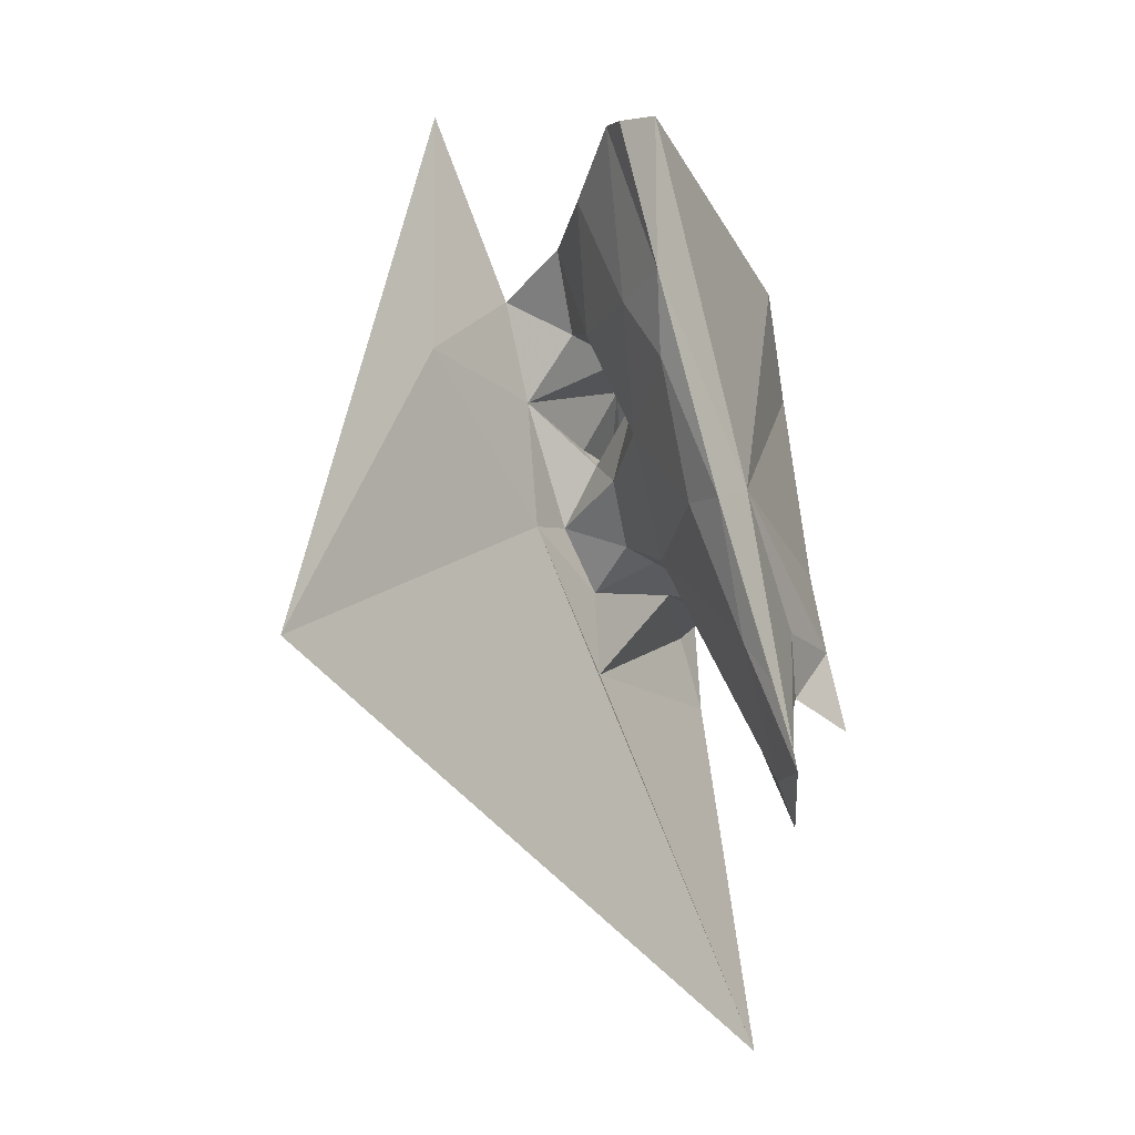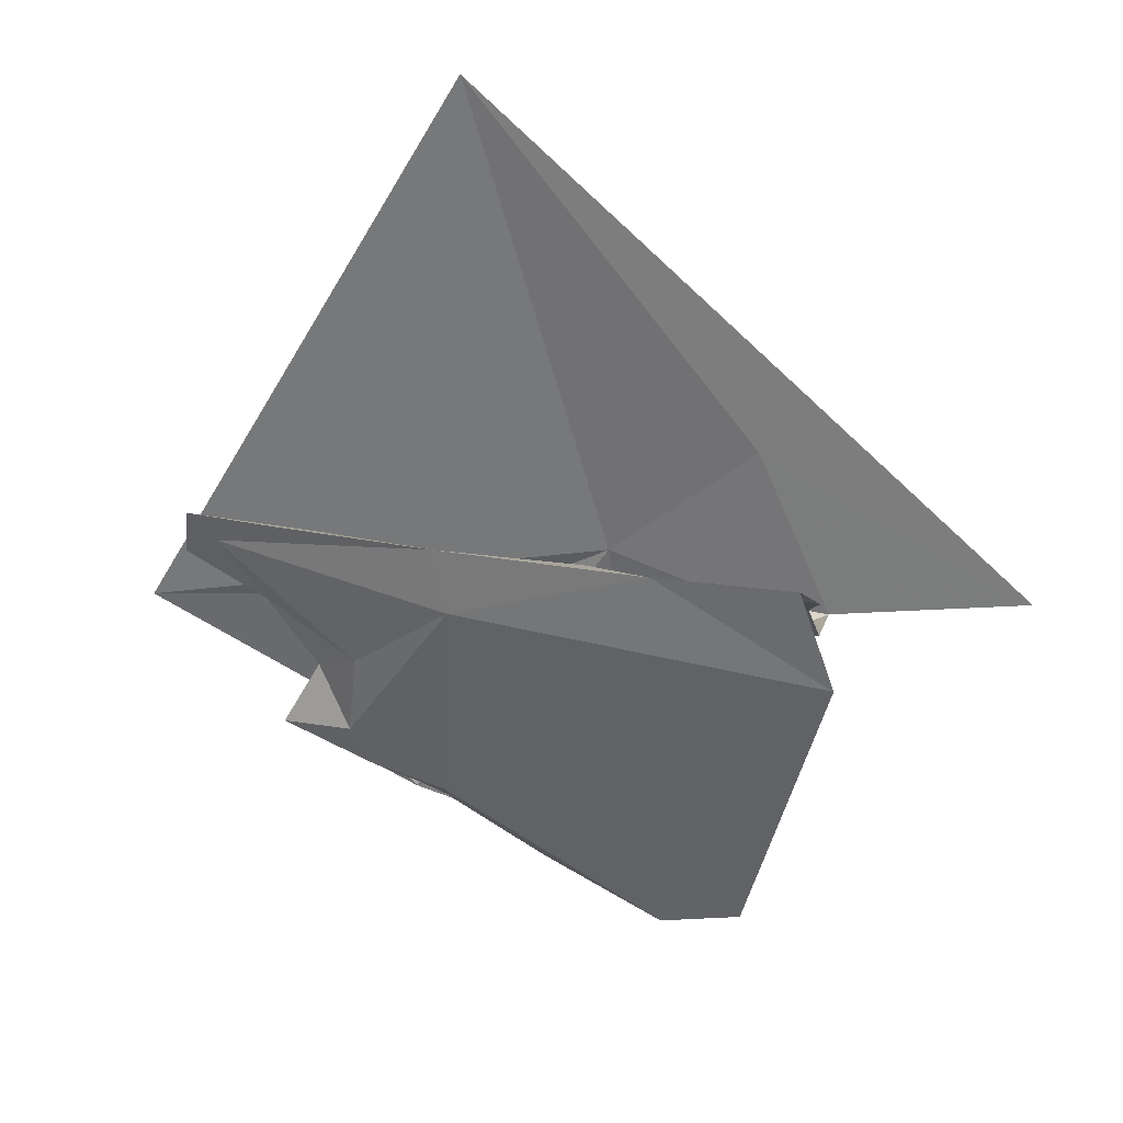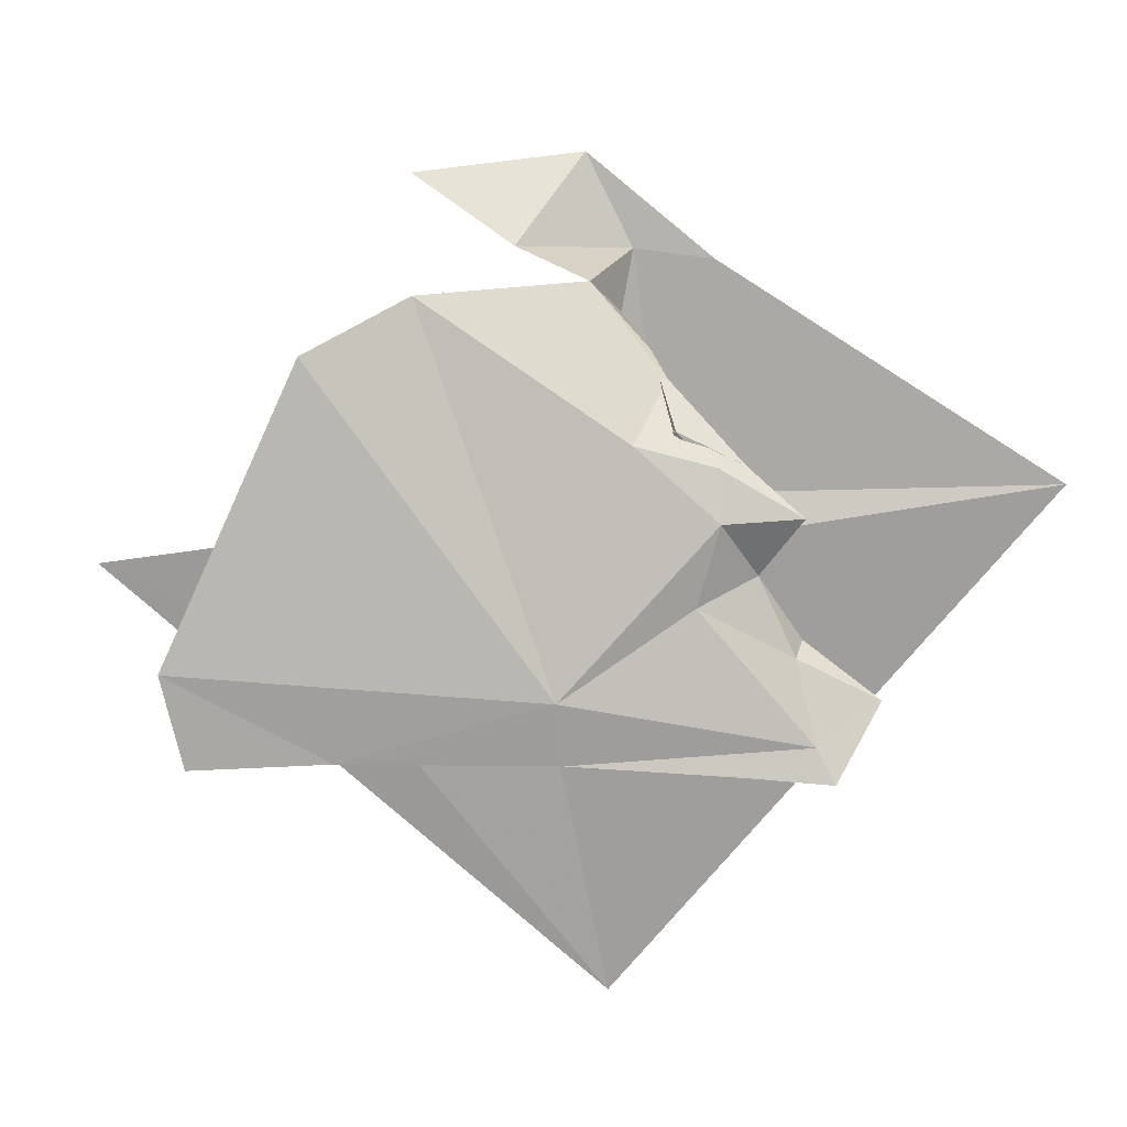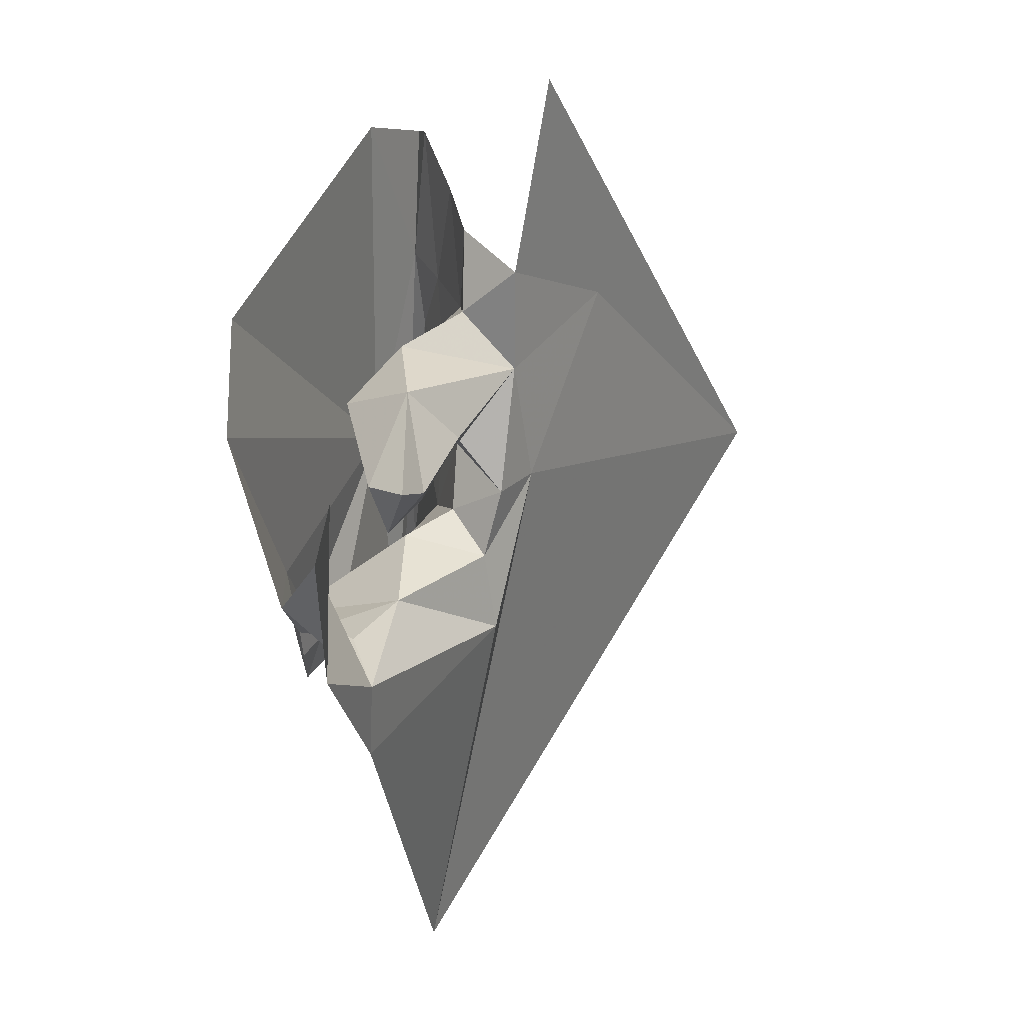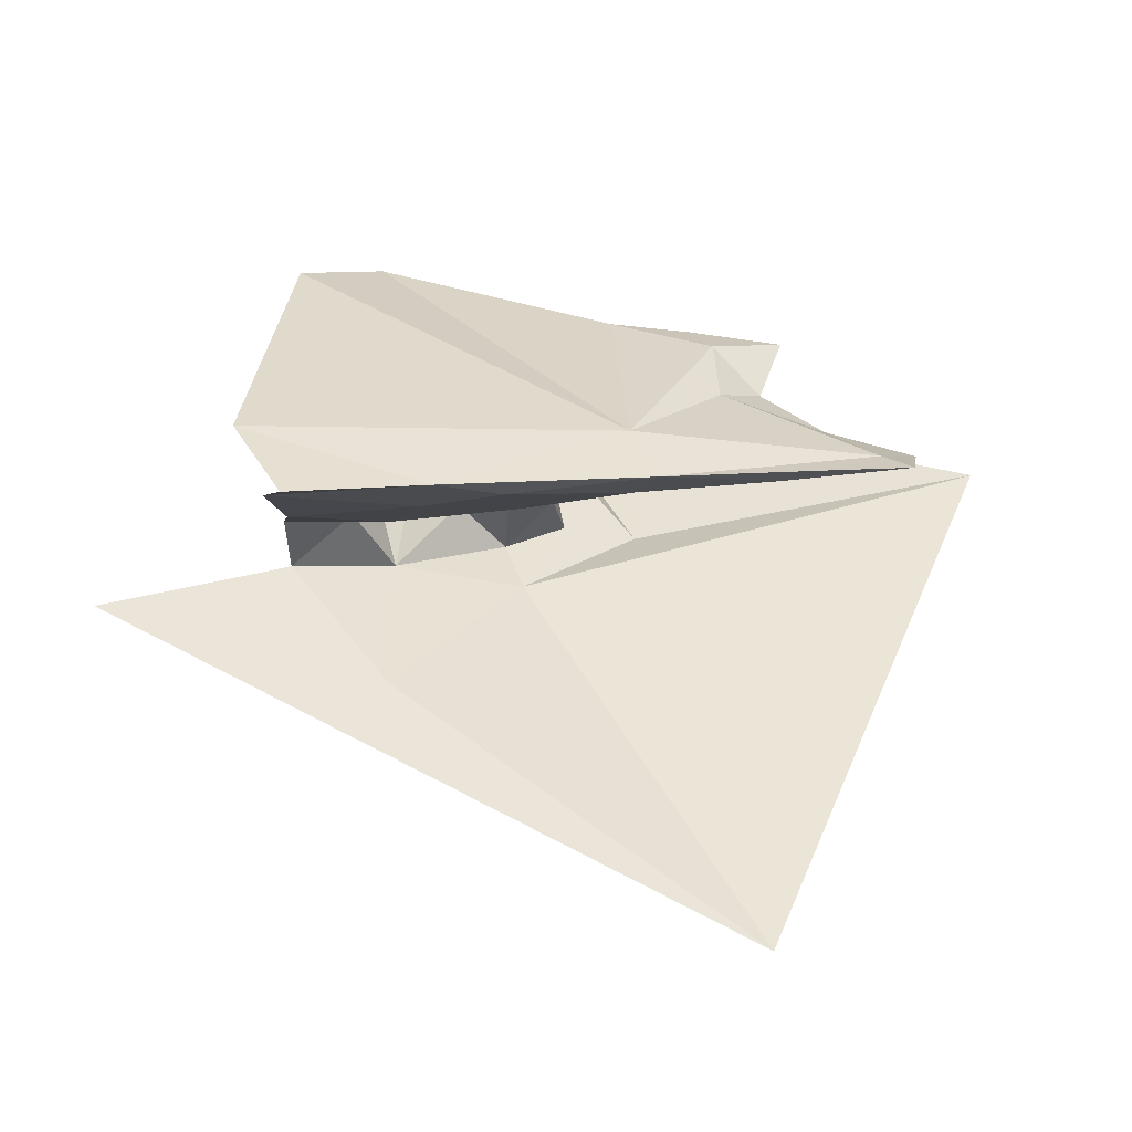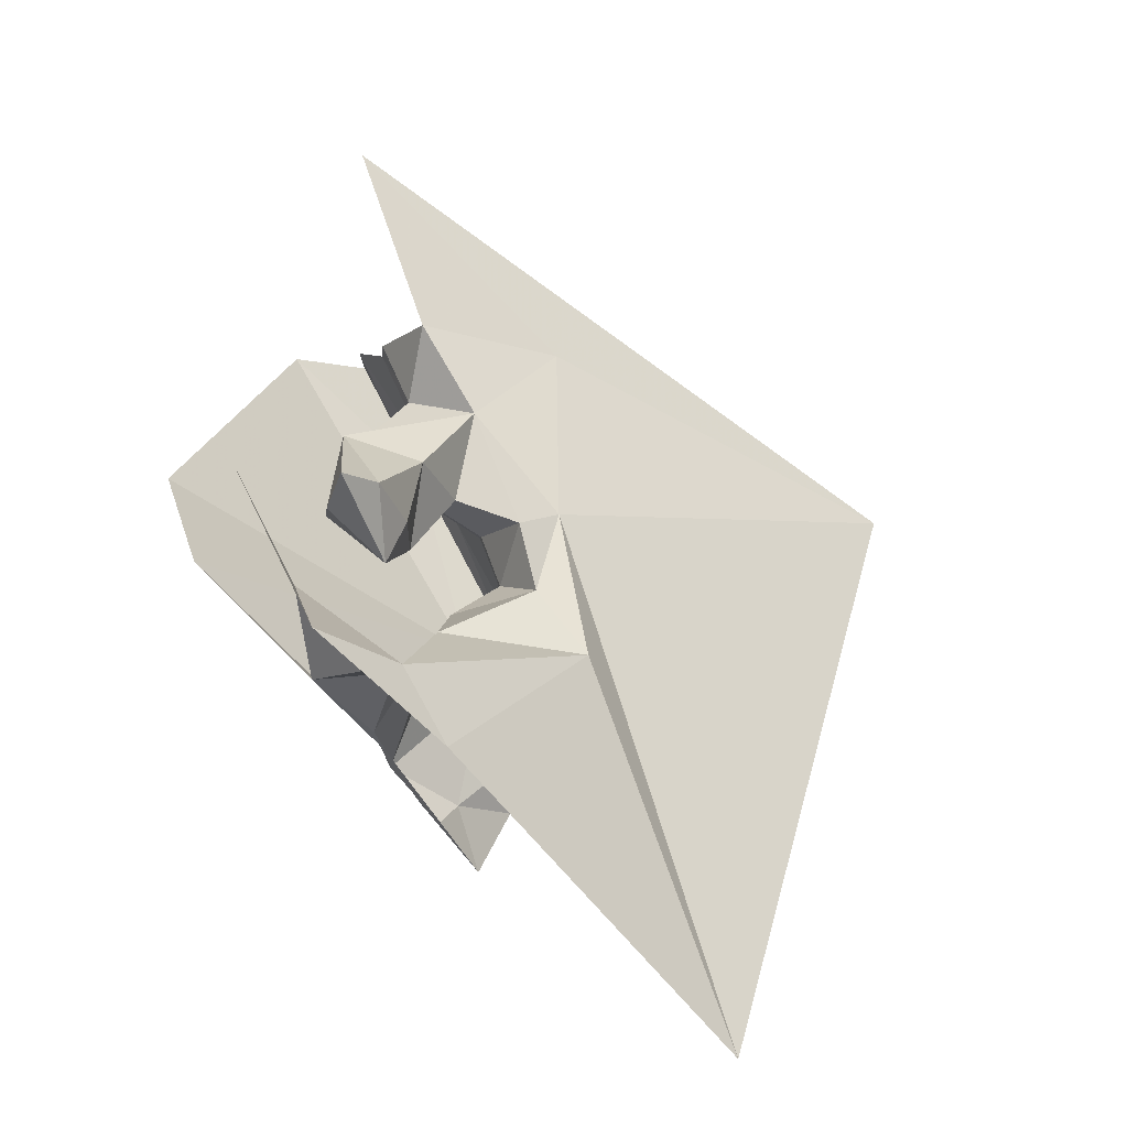
<metadata>
{"format":"obj","ext":"obj","renderer":"f3d","projection":"perspective","resolution":1024,"background":"white","views":[{"elev":60.4,"azim":-105.7,"up":"+Y"},{"elev":66.3,"azim":17.1,"up":"+Y"},{"elev":72.7,"azim":-158.6,"up":"+Z"},{"elev":-45.2,"azim":86.9,"up":"+Y"},{"elev":8.5,"azim":-179.5,"up":"+Z"},{"elev":-79.3,"azim":119.4,"up":"+Y"}]}
</metadata>
<code>
v -0.9108 0.2823 0.8676
v -0.9641 0.3585 0.804
v -0.8823 0.3195 0.8523
v -1.023 0.2227 0.8871
v -0.9142 0.2406 0.8992
v -0.9116 0.2111 0.9042
v -0.9372 0.2545 0.875
v -0.9408 0.3291 0.8986
v -0.9086 0.3362 0.8956
v -0.8941 0.347 0.8989
v -0.911 0.3122 0.8896
v -0.8833 0.3124 0.8868
v -0.8907 0.3327 0.8927
v -0.9324 0.2457 0.923
v -0.9386 0.2577 0.9264
v -0.9552 0.2583 0.9231
v -0.9202 0.2622 0.8787
v -0.9161 0.2642 0.8982
v -0.9064 0.2707 0.8753
v -0.9075 0.2886 0.8864
v -0.9176 0.2754 0.8868
v -0.8766 0.2542 0.9396
v -0.9086 0.2315 0.926
v -0.9313 0.2646 0.9275
v -0.859 0.2163 0.9139
v -0.8941 0.1965 0.9134
v -0.8886 0.2263 0.9179
v -0.9349 0.3189 0.9074
v -0.8532 0.3449 0.9108
v -0.8595 0.276 0.9398
v -0.9155 0.229 0.9093
v -0.9314 0.2906 0.8905
v -1 0.29 0.8989
v -0.9796 0.2895 0.9043
v -0.9794 0.2834 0.8991
v -0.8957 0.2769 0.886
v -0.8817 0.2882 0.8734
v -0.8738 0.235 0.8989
v -0.8797 0.2432 0.9067
v -0.8964 0.2452 0.9021
v -0.9786 0.3171 0.8987
v -0.9905 0.3057 0.9006
v -0.9358 0.3205 0.8942
v -0.968 0.3157 0.8962
v -0.9919 0.2968 0.8973
v -0.8181 0.3175 0.8688
v -0.8588 0.2967 0.8745
v -0.9498 0.2619 0.9255
v -0.9551 0.2807 0.899
v -0.9657 0.277 0.9115
v -0.9554 0.2654 0.919
v -0.8833 0.2646 0.8865
v -0.8803 0.2425 0.8941
v -0.8917 0.2519 0.8945
v -0.8593 0.3128 0.8868
v -0.8729 0.2982 0.8865
v -0.8625 0.3333 0.8905
v -0.8696 0.2647 0.8988
v -0.9973 0.3116 0.8987
v -0.9368 0.2774 0.9024
v -0.9558 0.2893 0.9128
v -0.8904 0.2936 0.8964
v -0.9301 0.2067 0.9041
v -0.9264 0.2402 0.922
v -0.899 0.2646 0.8988
v -0.8842 0.276 0.9132
v -0.8832 0.2949 0.8984
v -0.9548 0.2728 0.9228
v -0.875 0.2869 0.9008
v -0.9712 0.2649 0.9227
v -0.8645 0.3602 0.899
v -0.8602 0.3539 0.8975
f 1 2 3
f 1 4 2
f 5 6 7
f 8 9 10
f 11 12 13
f 14 15 16
f 17 18 5
f 19 20 21
f 22 23 24
f 25 26 27
f 10 28 8
f 29 30 28
f 23 14 24
f 23 6 31
f 11 32 20
f 33 34 35
f 19 36 20
f 1 3 37
f 7 17 5
f 1 37 19
f 37 36 19
f 38 39 40
f 29 28 10
f 41 8 42
f 43 9 8
f 43 44 32
f 43 8 44
f 45 33 35
f 44 8 41
f 46 3 2
f 46 47 3
f 42 34 33
f 48 14 16
f 18 15 5
f 49 50 51
f 52 53 54
f 47 55 56
f 37 47 56
f 37 3 47
f 12 55 57
f 12 56 55
f 58 53 52
f 58 39 38
f 33 59 42
f 33 45 59
f 60 49 51
f 32 45 49
f 28 42 8
f 61 34 42
f 62 20 36
f 62 11 20
f 63 4 7
f 26 6 27
f 63 7 6
f 64 5 15
f 31 6 5
f 36 65 62
f 36 52 65
f 66 39 58
f 66 40 39
f 37 52 36
f 37 58 52
f 28 61 42
f 28 22 24
f 45 44 59
f 45 32 44
f 62 12 11
f 62 67 12
f 62 66 67
f 62 65 66
f 26 63 6
f 68 61 28
f 68 50 61
f 48 24 14
f 68 28 24
f 7 1 17
f 7 4 1
f 50 34 61
f 50 35 34
f 65 40 66
f 54 53 40
f 69 58 37
f 69 66 58
f 67 56 12
f 69 37 56
f 50 70 51
f 50 68 70
f 16 70 48
f 16 51 70
f 51 15 60
f 51 16 15
f 32 21 20
f 60 15 18
f 32 60 21
f 32 49 60
f 65 54 40
f 65 52 54
f 10 71 29
f 10 72 71
f 59 41 42
f 59 44 41
f 19 17 1
f 19 21 17
f 30 22 28
f 57 13 12
f 72 10 13
f 13 9 11
f 13 10 9
f 14 64 15
f 14 23 64
f 23 27 6
f 72 13 57
f 69 67 66
f 69 56 67
f 68 48 70
f 68 24 48
f 11 43 32
f 11 9 43
f 53 38 40
f 53 58 38
f 64 31 5
f 64 23 31
f 49 35 50
f 49 45 35
f 21 18 17
f 21 60 18

</code>
